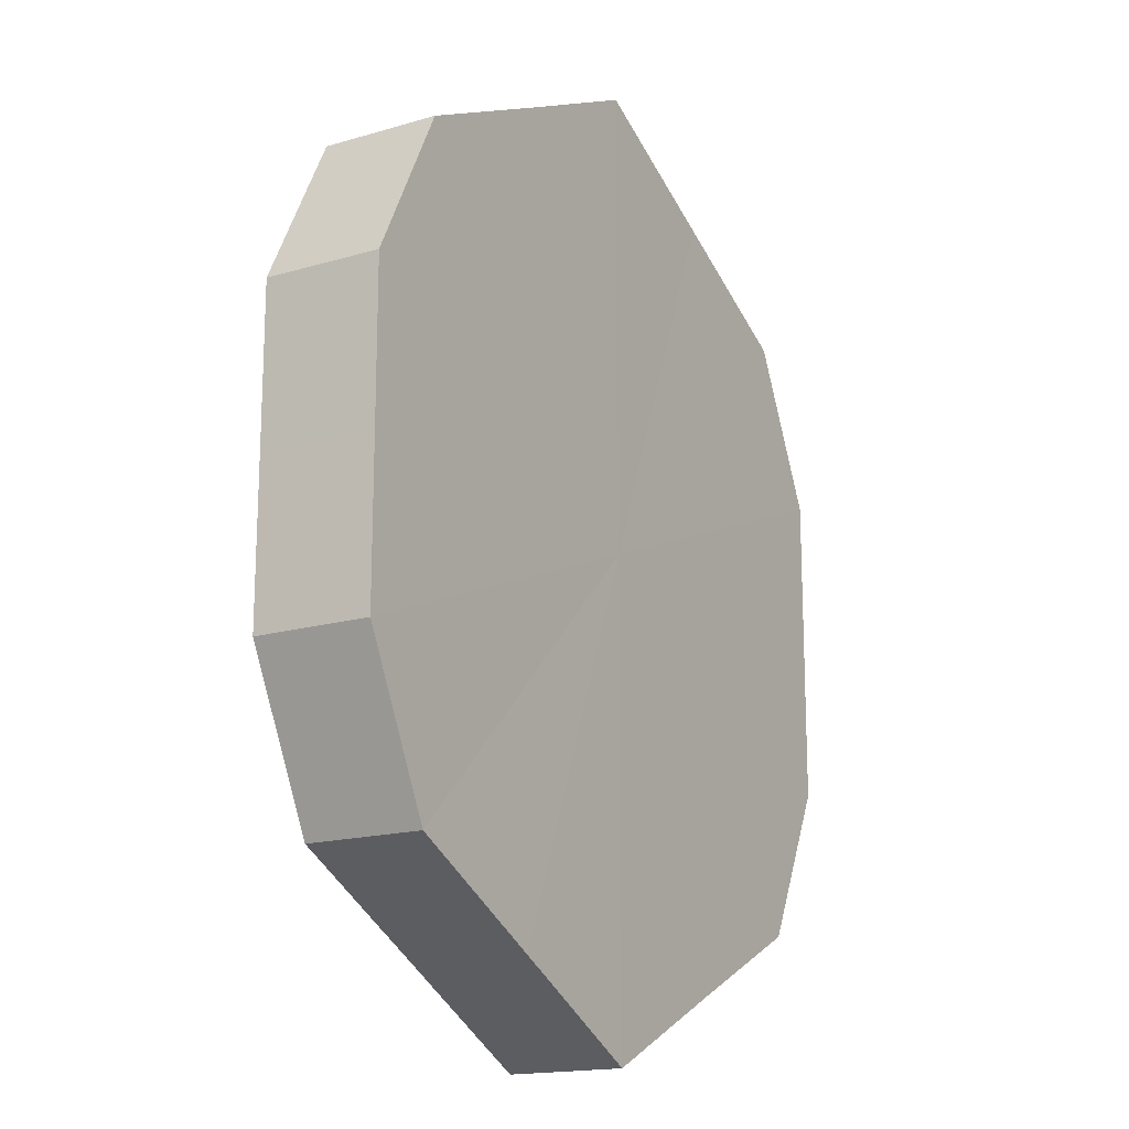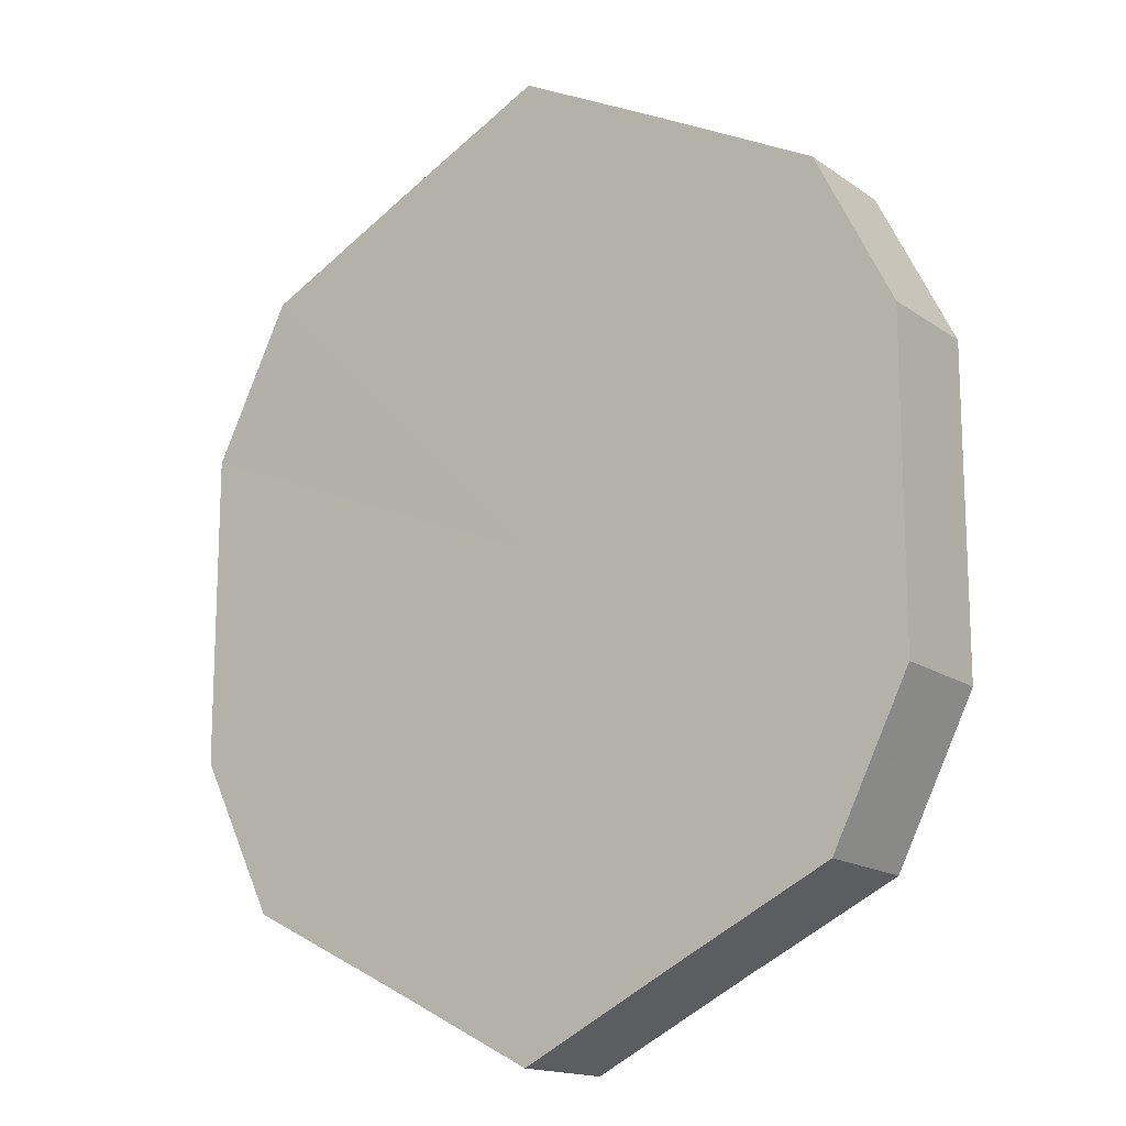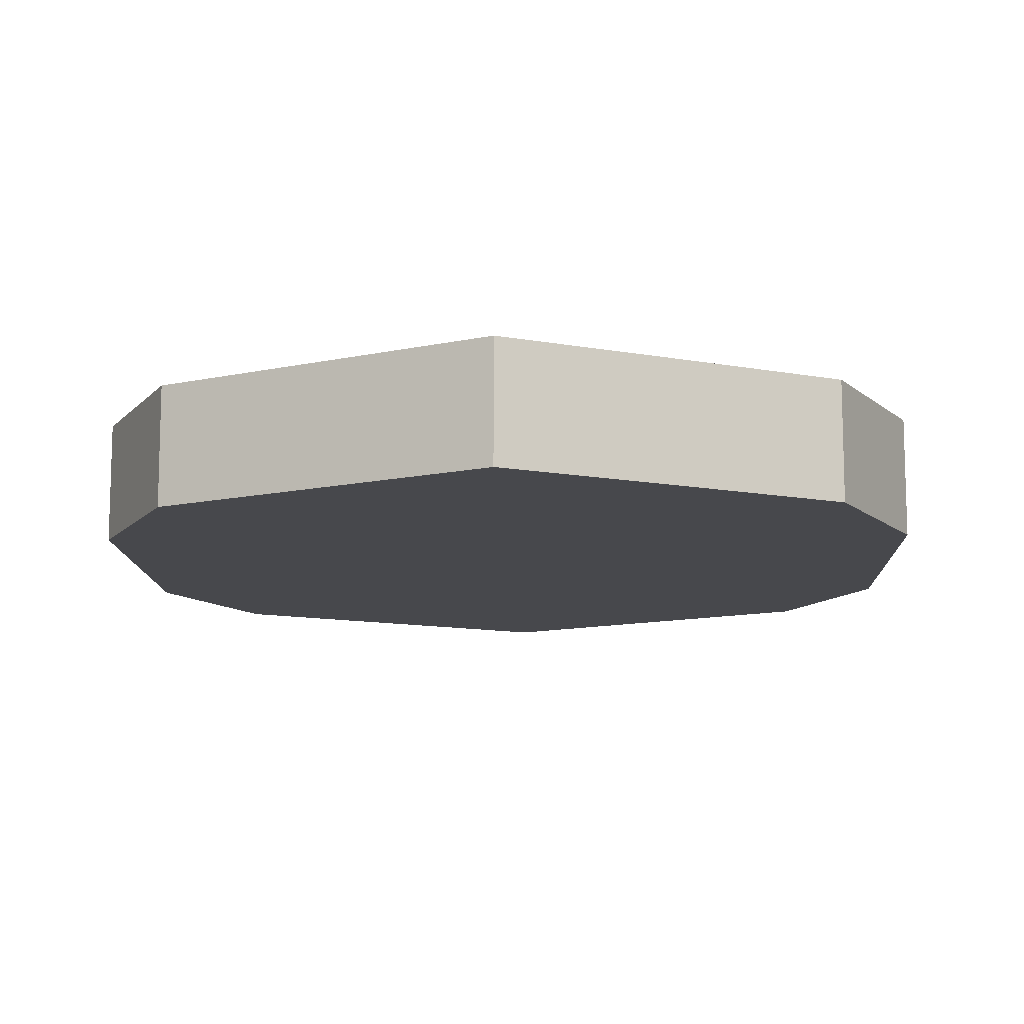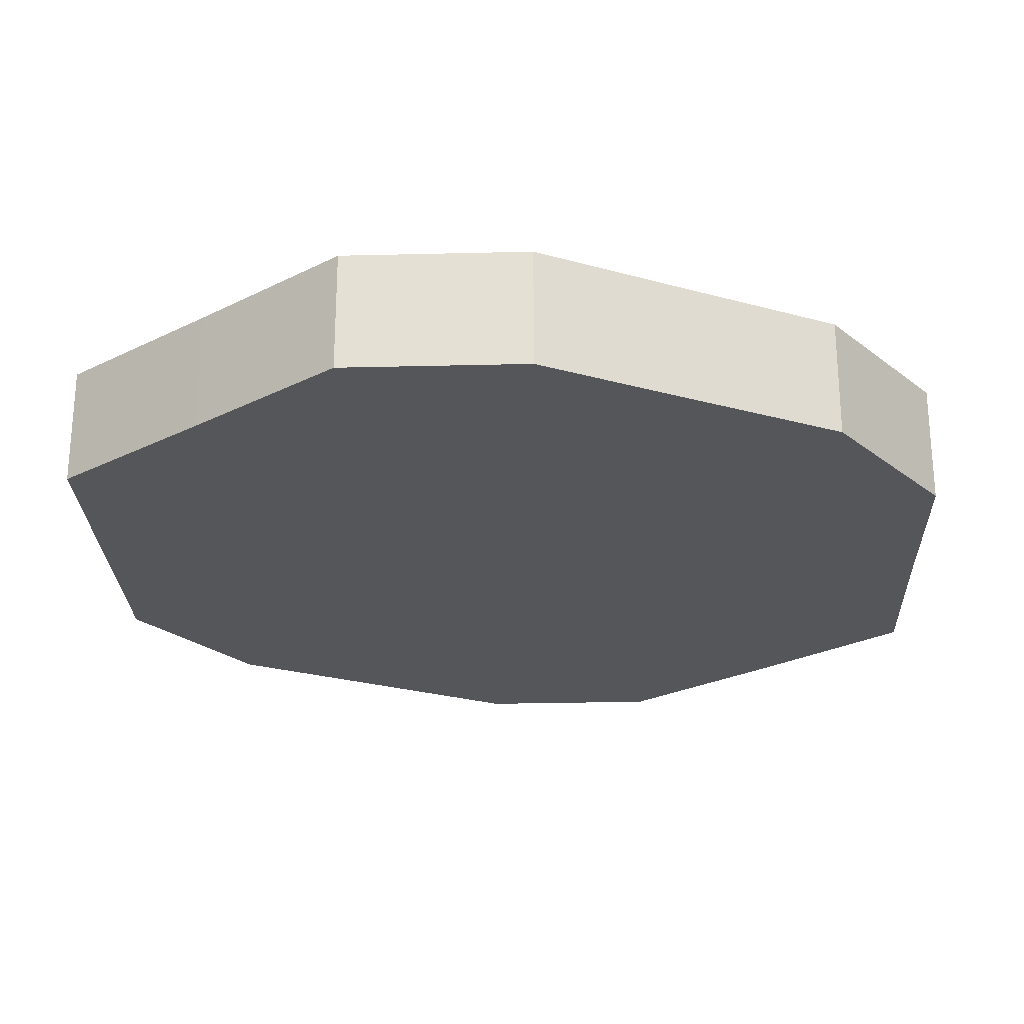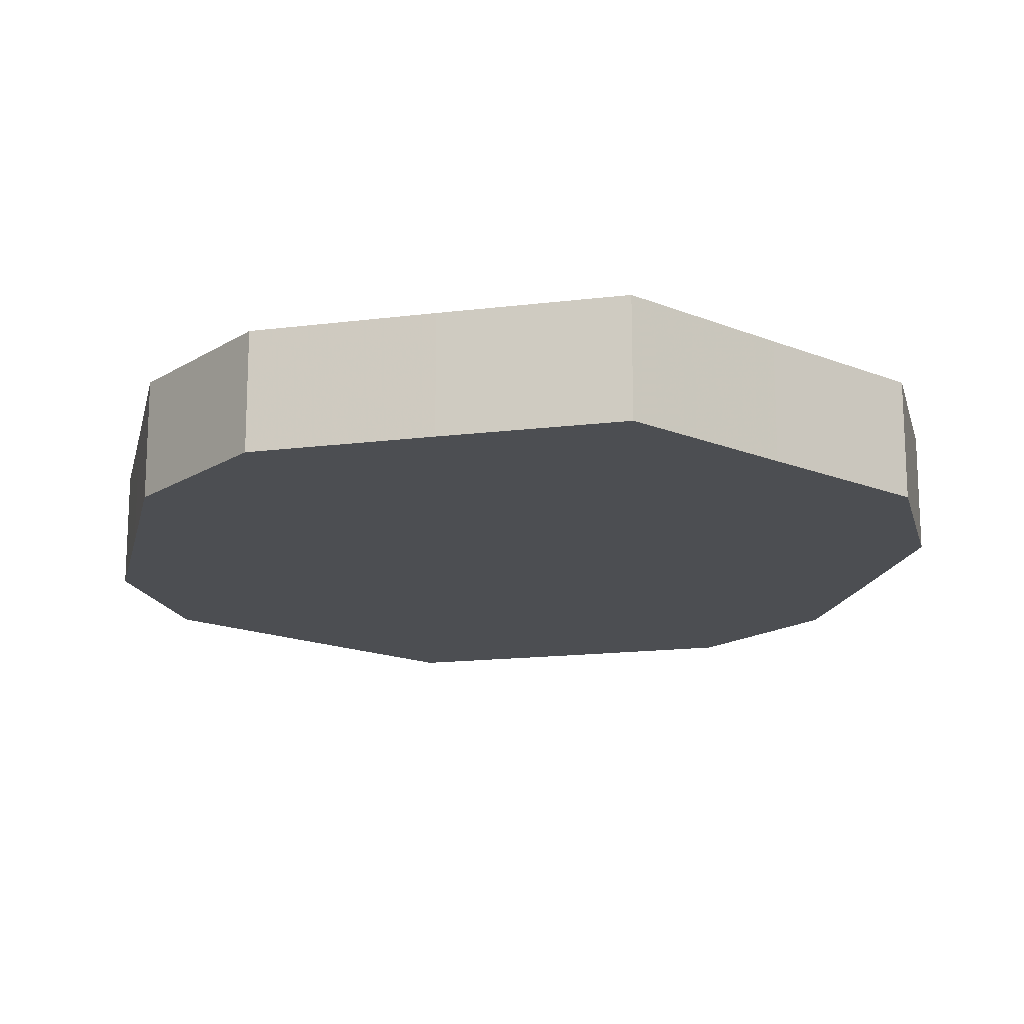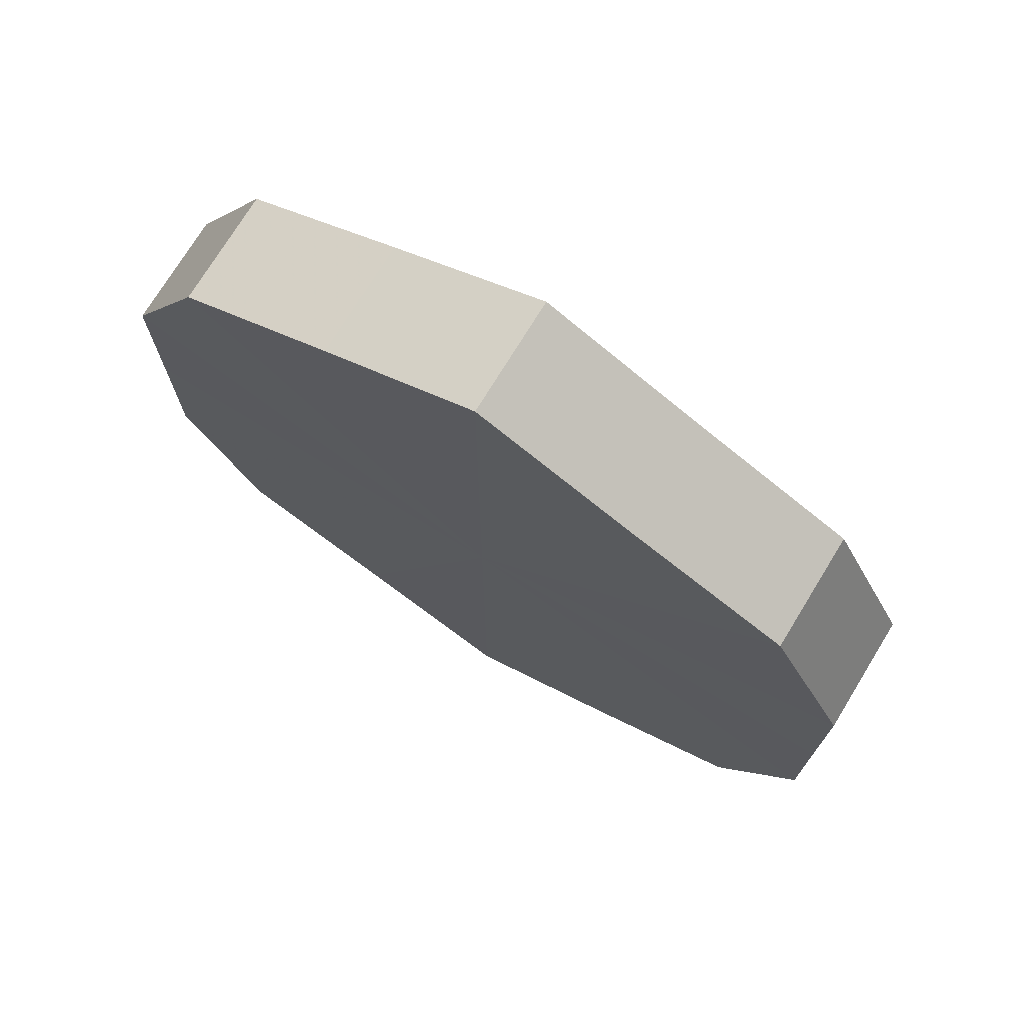
<metadata>
{"format":"obj","ext":"obj","renderer":"f3d","projection":"perspective","resolution":1024,"background":"white","views":[{"elev":-17.3,"azim":-58.9,"up":"+Y"},{"elev":-15.2,"azim":35.8,"up":"+Y"},{"elev":-11.6,"azim":1.9,"up":"+Z"},{"elev":-25.4,"azim":65.6,"up":"+Z"},{"elev":-16.8,"azim":-12.6,"up":"+Z"},{"elev":73.9,"azim":-148.4,"up":"+Y"}]}
</metadata>
<code>
o 1669
v 2223 1876 7.151
v 2223 1876 7.151
v 2223 1876 7.165
v 2223 1876 7.151
v 2223 1876 7.165
v 2223 1876 7.151
v 2223 1876 7.165
v 2223 1876 7.151
v 2223 1876 7.165
v 2223 1876 7.151
v 2223 1876 7.165
v 2223 1876 7.151
v 2223 1876 7.165
v 2223 1876 7.151
v 2223 1876 7.165
v 2223 1876 7.151
v 2223 1876 7.165
v 2223 1876 7.151
v 2223 1876 7.165
v 2223 1876 7.151
v 2223 1876 7.165
v 2223 1876 7.151
v 2223 1876 7.165
v 2223 1876 7.151
v 2223 1876 7.165
v 2223 1876 7.151
v 2223 1876 7.165
v 2223 1876 7.151
v 2223 1876 7.165
v 2223 1876 7.151
v 2223 1876 7.165
v 2223 1876 7.165
v 2223 1876 7.165
v 2223 1876 7.151
v 2223 1876 7.165
v 2223 1876 7.151
v 2223 1876 7.165
v 2223 1876 7.165
v 2223 1876 7.151
v 2223 1876 7.165
v 2223 1876 7.151
v 2223 1876 7.151
v 2223 1876 7.165
v 2223 1876 7.165
v 2223 1876 7.151
v 2223 1876 7.165
v 2223 1876 7.151
v 2223 1876 7.151
v 2223 1876 7.165
v 2223 1876 7.165
v 2223 1876 7.151
v 2223 1876 7.165
v 2223 1876 7.151
v 2223 1876 7.151
v 2223 1876 7.165
v 2223 1876 7.165
v 2223 1876 7.151
v 2223 1876 7.165
v 2223 1876 7.151
v 2223 1876 7.151
v 2223 1876 7.165
v 2223 1876 7.165
v 2223 1876 7.151
v 2223 1876 7.151
v 2223 1876 7.151
v 2223 1876 7.151
v 2223 1876 7.151
v 2223 1876 7.151
v 2223 1876 7.151
v 2223 1876 7.151
v 2223 1876 7.151
v 2223 1876 7.151
v 2223 1876 7.151
v 2223 1876 7.151
v 2223 1876 7.151
v 2223 1876 7.151
v 2223 1876 7.151
v 2223 1876 7.151
v 2223 1876 7.151
v 2223 1876 7.151
v 2223 1876 7.151
v 2223 1876 7.165
v 2223 1876 7.165
v 2223 1876 7.165
v 2223 1876 7.165
v 2223 1876 7.165
v 2223 1876 7.165
v 2223 1876 7.165
v 2223 1876 7.165
v 2223 1876 7.165
v 2223 1876 7.165
v 2223 1876 7.165
v 2223 1876 7.165
v 2223 1876 7.165
v 2223 1876 7.165
v 2223 1876 7.165
v 2223 1876 7.165
v 2223 1876 7.165
f 1 2 3
f 2 4 5
f 6 1 7
f 4 8 9
f 10 6 11
f 8 12 13
f 14 10 15
f 12 16 17
f 18 14 19
f 16 20 21
f 22 18 23
f 20 24 25
f 26 22 27
f 24 28 29
f 30 26 31
f 28 30 32
f 33 34 35
f 35 36 37
f 38 39 33
f 40 41 38
f 37 42 43
f 44 45 40
f 46 47 44
f 43 48 49
f 50 51 46
f 52 53 50
f 49 54 55
f 56 57 52
f 58 59 56
f 55 60 61
f 62 63 58
f 61 64 62
f 65 66 67
f 65 68 66
f 65 67 69
f 65 70 68
f 65 69 71
f 65 72 70
f 65 71 73
f 65 74 72
f 65 73 75
f 65 76 74
f 65 75 77
f 65 78 76
f 65 77 79
f 65 80 78
f 65 79 81
f 65 81 80
f 82 83 84
f 82 85 83
f 82 84 86
f 82 87 85
f 82 86 88
f 82 89 87
f 82 88 90
f 82 91 89
f 82 90 92
f 82 93 91
f 82 92 94
f 82 95 93
f 82 94 96
f 82 97 95
f 82 96 98
f 82 98 97

</code>
